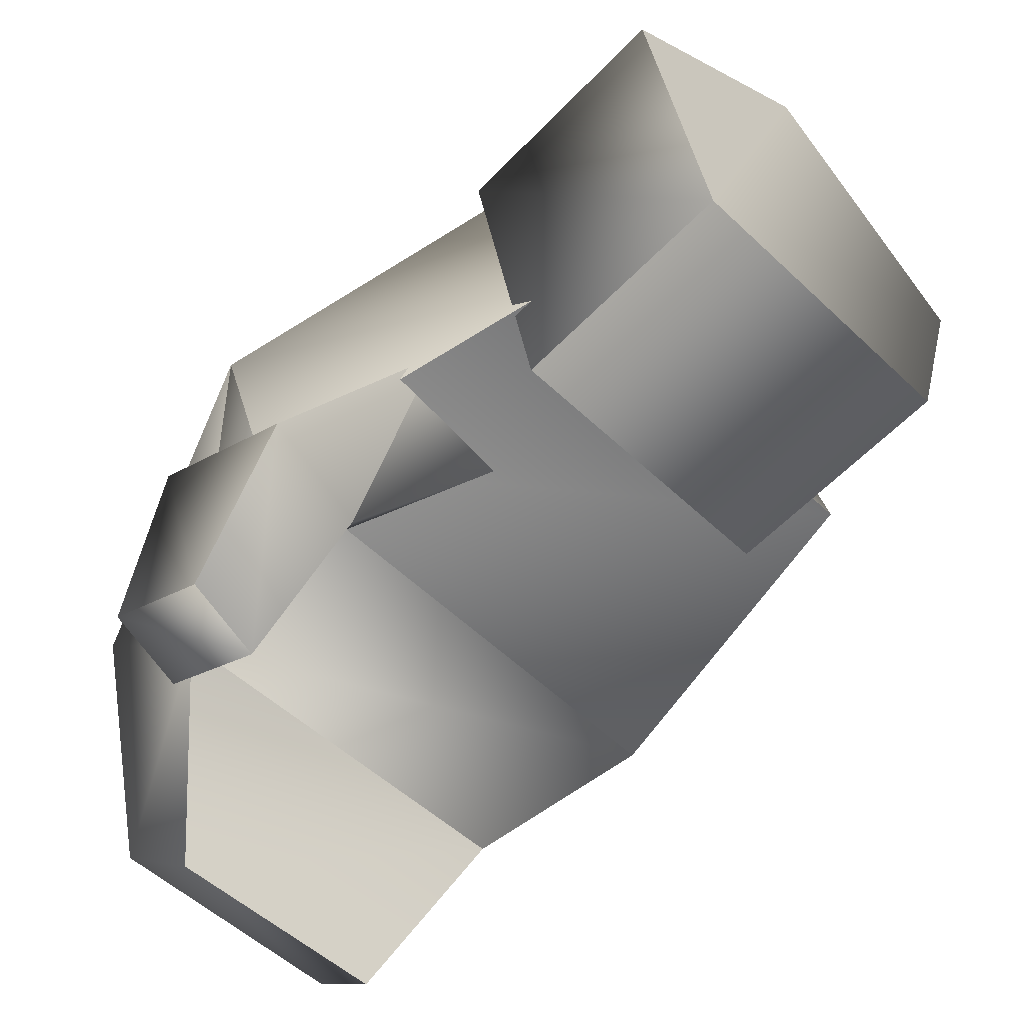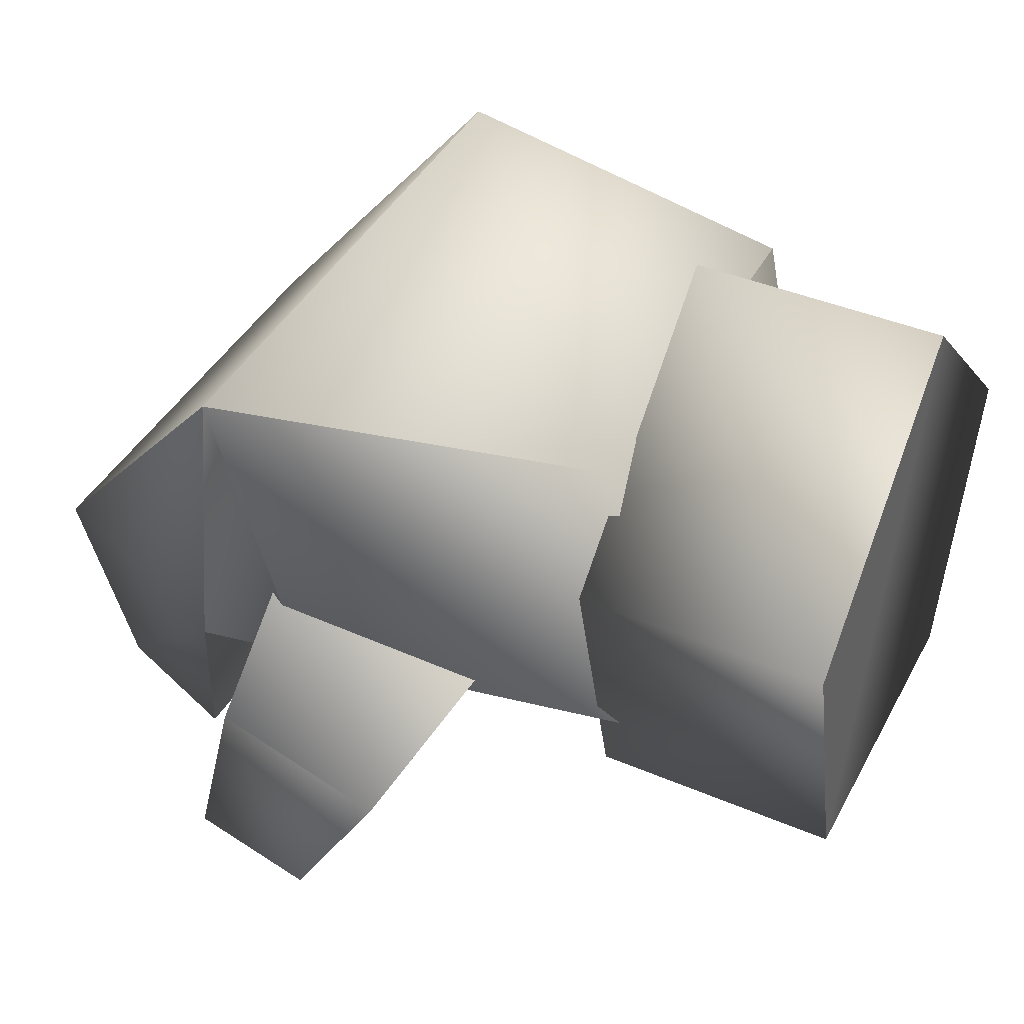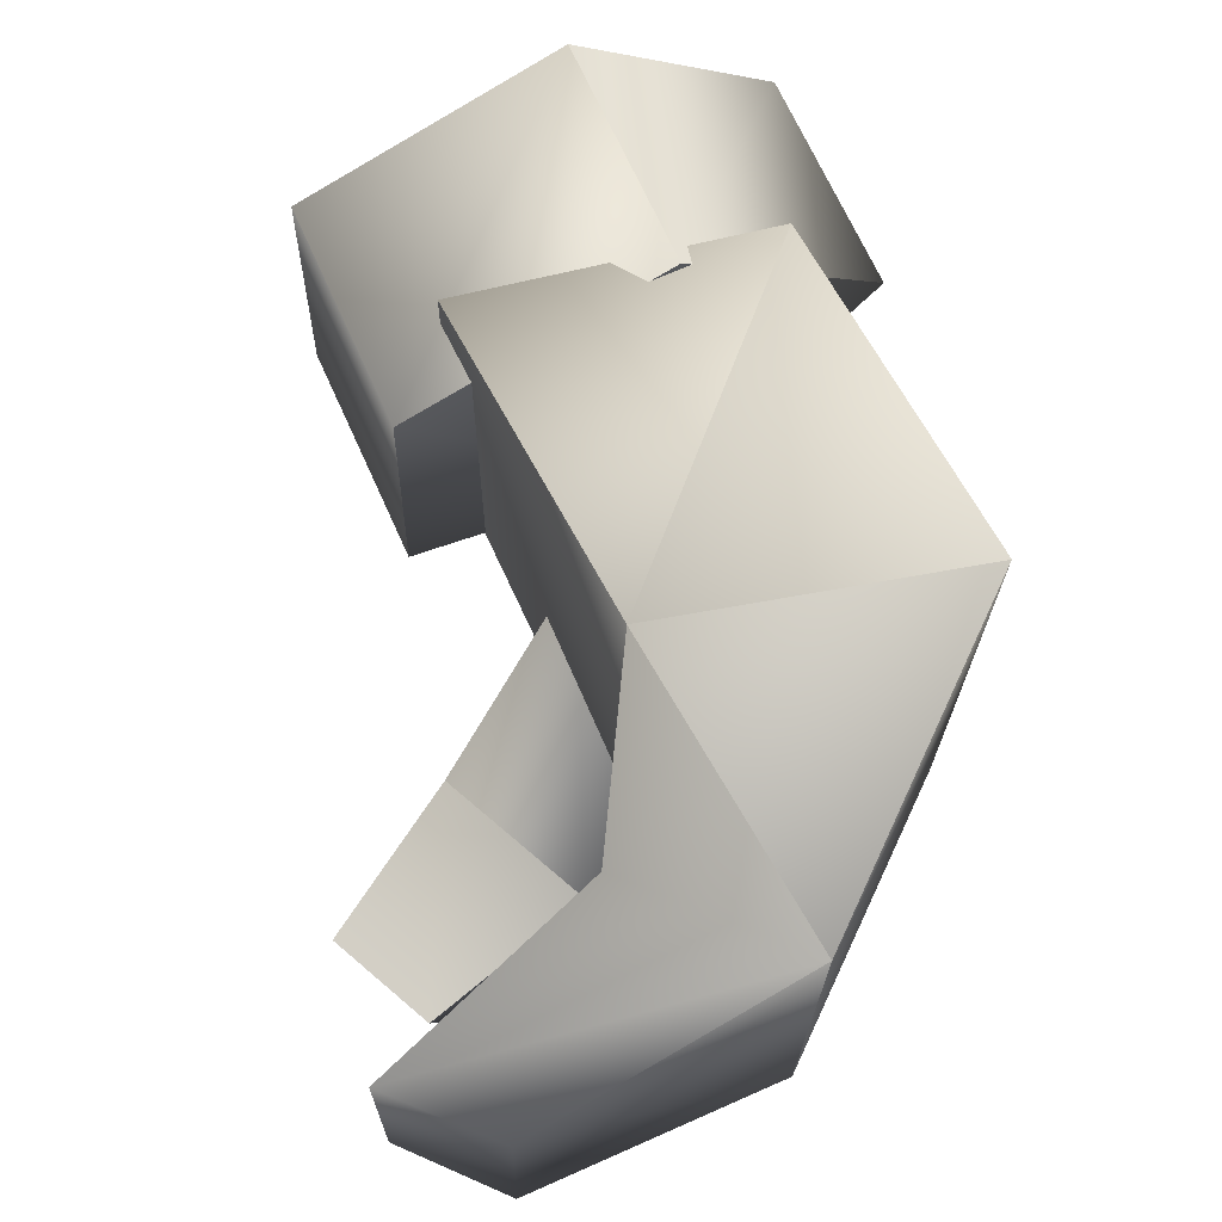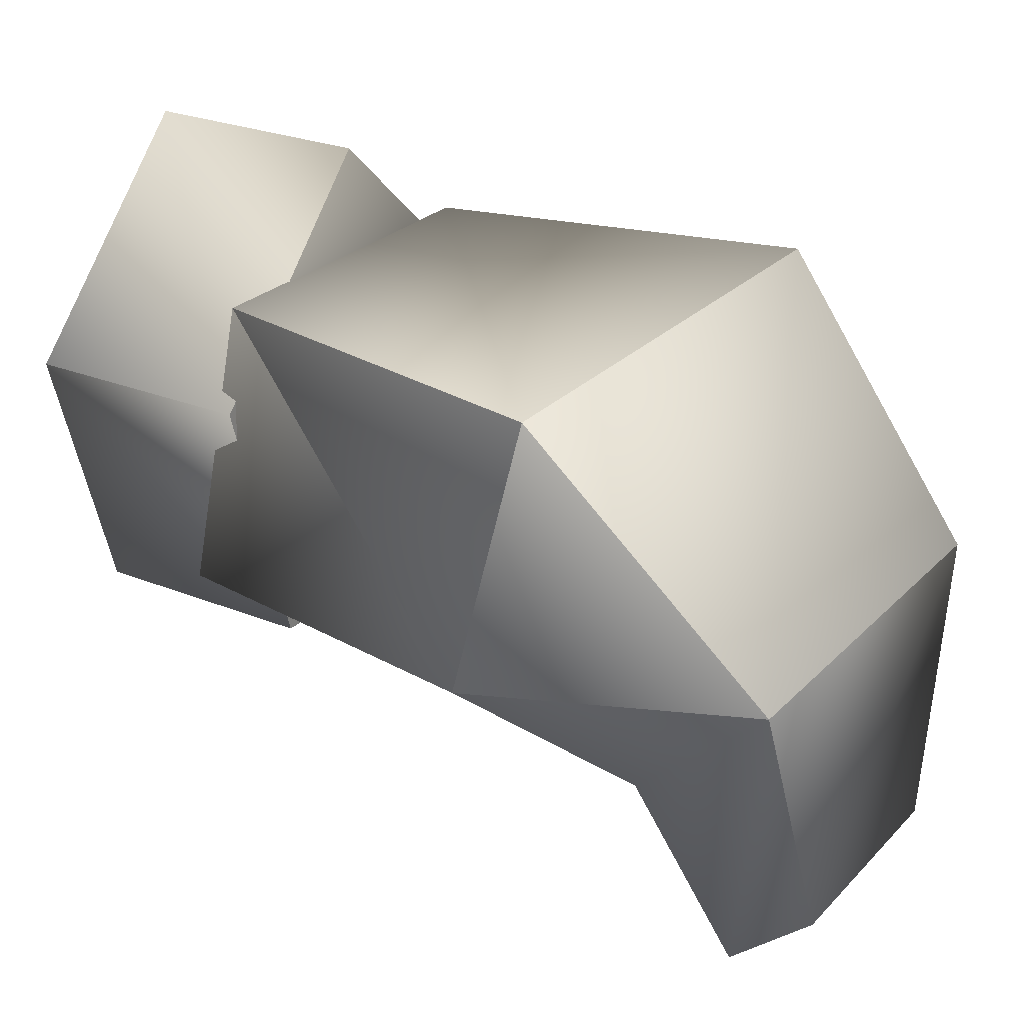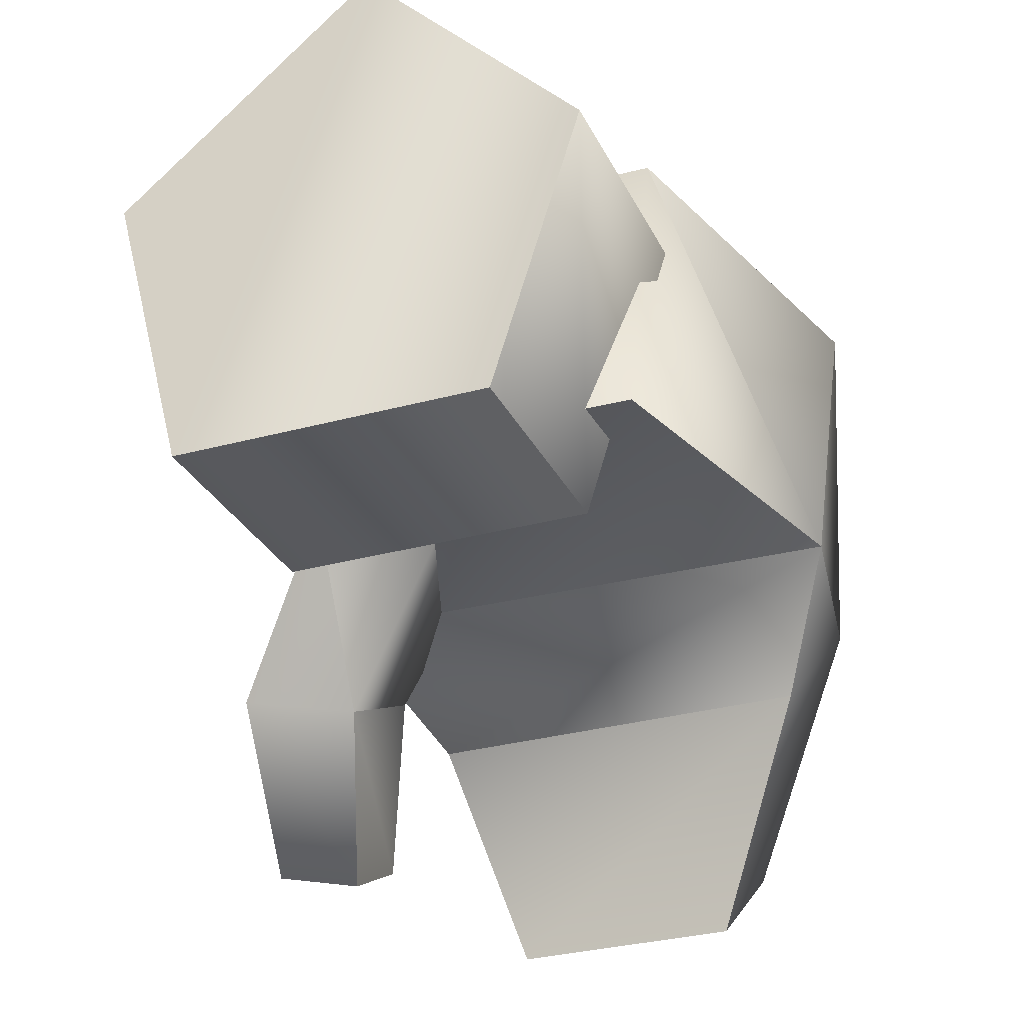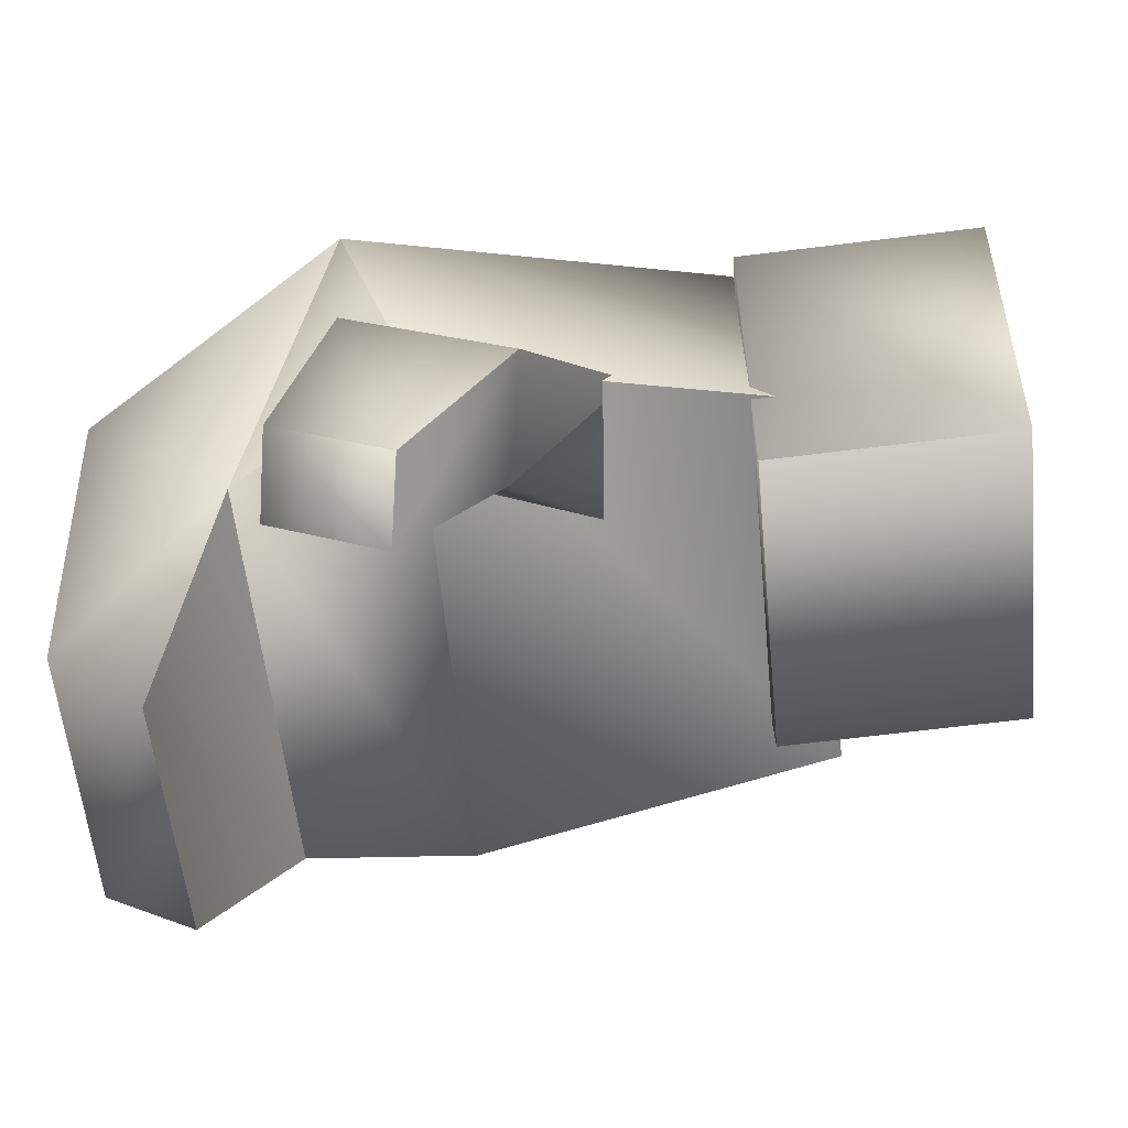
<metadata>
{"format":"obj","ext":"obj","renderer":"f3d","projection":"perspective","resolution":1024,"background":"white","views":[{"elev":-57.0,"azim":-134.8,"up":"+Y"},{"elev":41.8,"azim":-153.4,"up":"+Y"},{"elev":70.0,"azim":65.0,"up":"+Z"},{"elev":24.8,"azim":30.9,"up":"+Y"},{"elev":-28.2,"azim":-69.4,"up":"+Y"},{"elev":-60.7,"azim":-174.5,"up":"+Y"}]}
</metadata>
<code>
v -0.01525 0.4258 -0.007061
v 0.3906 0.4193 0.003179
v -0.01787 0.0635 -0.4263
v 0.389 0.05366 0.3693
v 0.3879 0.05693 -0.4161
v -0.0192 -0.4175 -0.3017
v -0.01679 0.06023 0.359
v 0.3877 -0.4108 0.225
v 0.3866 -0.424 -0.2914
v -0.01811 -0.4043 0.2147
v 1.039 0.2221 -0.443
v 0.8981 -0.2787 -0.4319
v 0.2803 -0.2895 -0.3146
v 0.388 0.2289 -0.3083
v 0.2788 -0.2843 0.3375
v 0.3866 0.2341 0.3438
v 0.8961 -0.2714 0.4876
v 1.037 0.2297 0.5104
v 1.404 -0.2129 0.4015
v 1.414 -0.225 -0.3431
v 1.173 -0.4397 -0.3288
v 1.423 -0.6955 -0.2132
v 1.267 -0.8341 -0.2035
v 1.419 -0.6851 0.2174
v 1.257 -0.8276 0.1854
v 1.157 -0.43 0.3547
v 0.7163 -0.4869 -0.5346
v 0.7484 -0.5217 -0.337
v 0.5691 -0.2094 -0.3389
v 0.9256 -0.04368 -0.3636
v 0.9502 -0.04593 -0.1047
v 0.9842 -0.3623 -0.5532
v 1.016 -0.3972 -0.3556
v 1.064 -0.6776 -0.5413
v 1.087 -0.7021 -0.4022
v 0.9003 -0.7887 -0.3893
v 0.5937 -0.2117 -0.07995
v 0.8777 -0.7642 -0.5284
f 1 2 3
f 2 1 4
f 2 4 5
f 3 2 5
f 3 5 6
f 1 3 6
f 1 6 7
f 4 1 7
f 4 7 8
f 5 4 8
f 5 8 9
f 6 5 9
f 6 9 8
f 10 6 8
f 10 8 7
f 6 10 7
f 11 12 13
f 14 11 13
f 14 13 15
f 16 14 15
f 16 15 17
f 18 16 17
f 18 17 19
f 11 18 19
f 11 19 20
f 21 11 20
f 21 20 22
f 23 21 22
f 23 22 24
f 25 23 24
f 25 24 19
f 26 25 19
f 26 19 17
f 21 26 17
f 21 17 12
f 11 21 12
f 11 14 18
f 18 14 16
f 12 17 15
f 13 12 15
f 20 19 24
f 22 20 24
f 26 21 23
f 25 26 23
f 27 28 29
f 30 27 29
f 30 29 31
f 32 30 31
f 32 31 33
f 34 32 33
f 34 33 35
f 36 34 35
f 36 35 28
f 27 36 28
f 37 29 28
f 27 30 32
f 38 27 32
f 38 32 34
f 36 38 34
f 28 35 33
f 37 28 33
f 37 33 31
f 29 37 31
f 38 36 27

</code>
